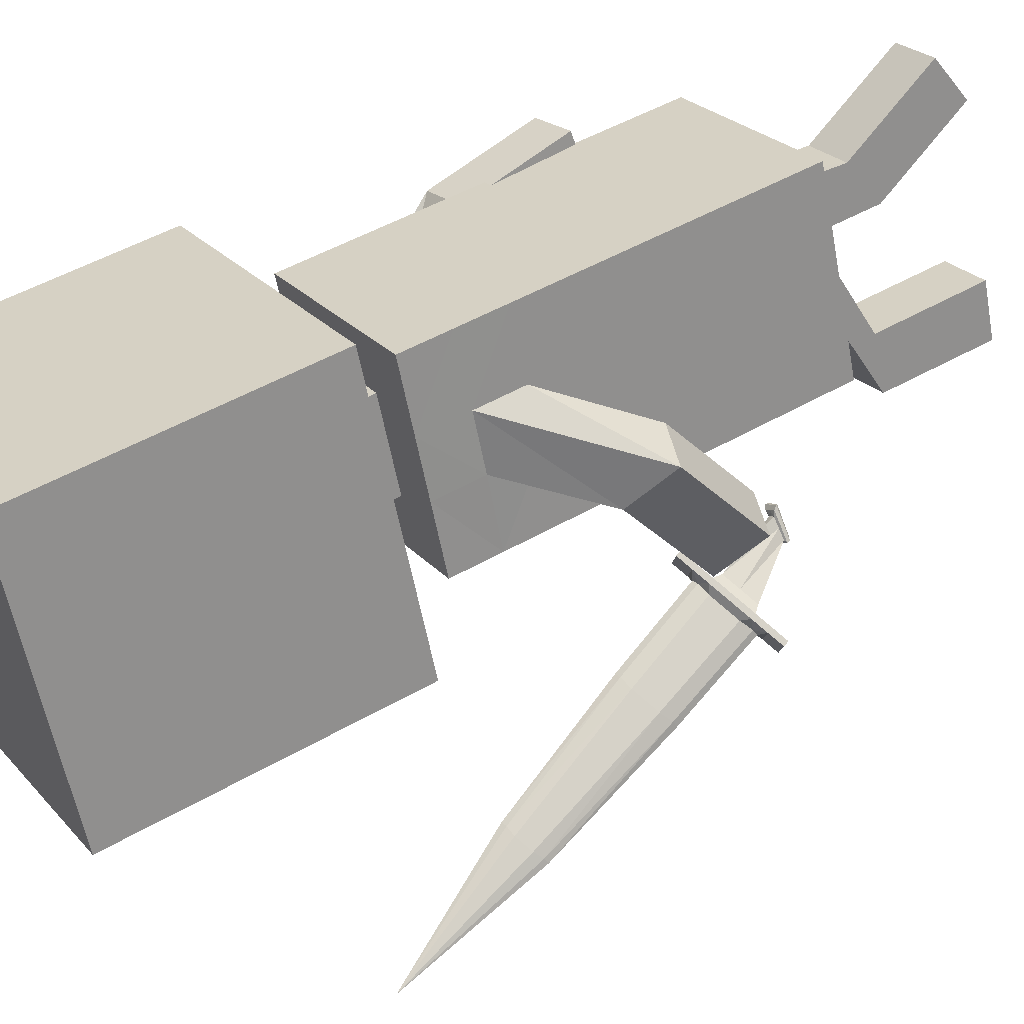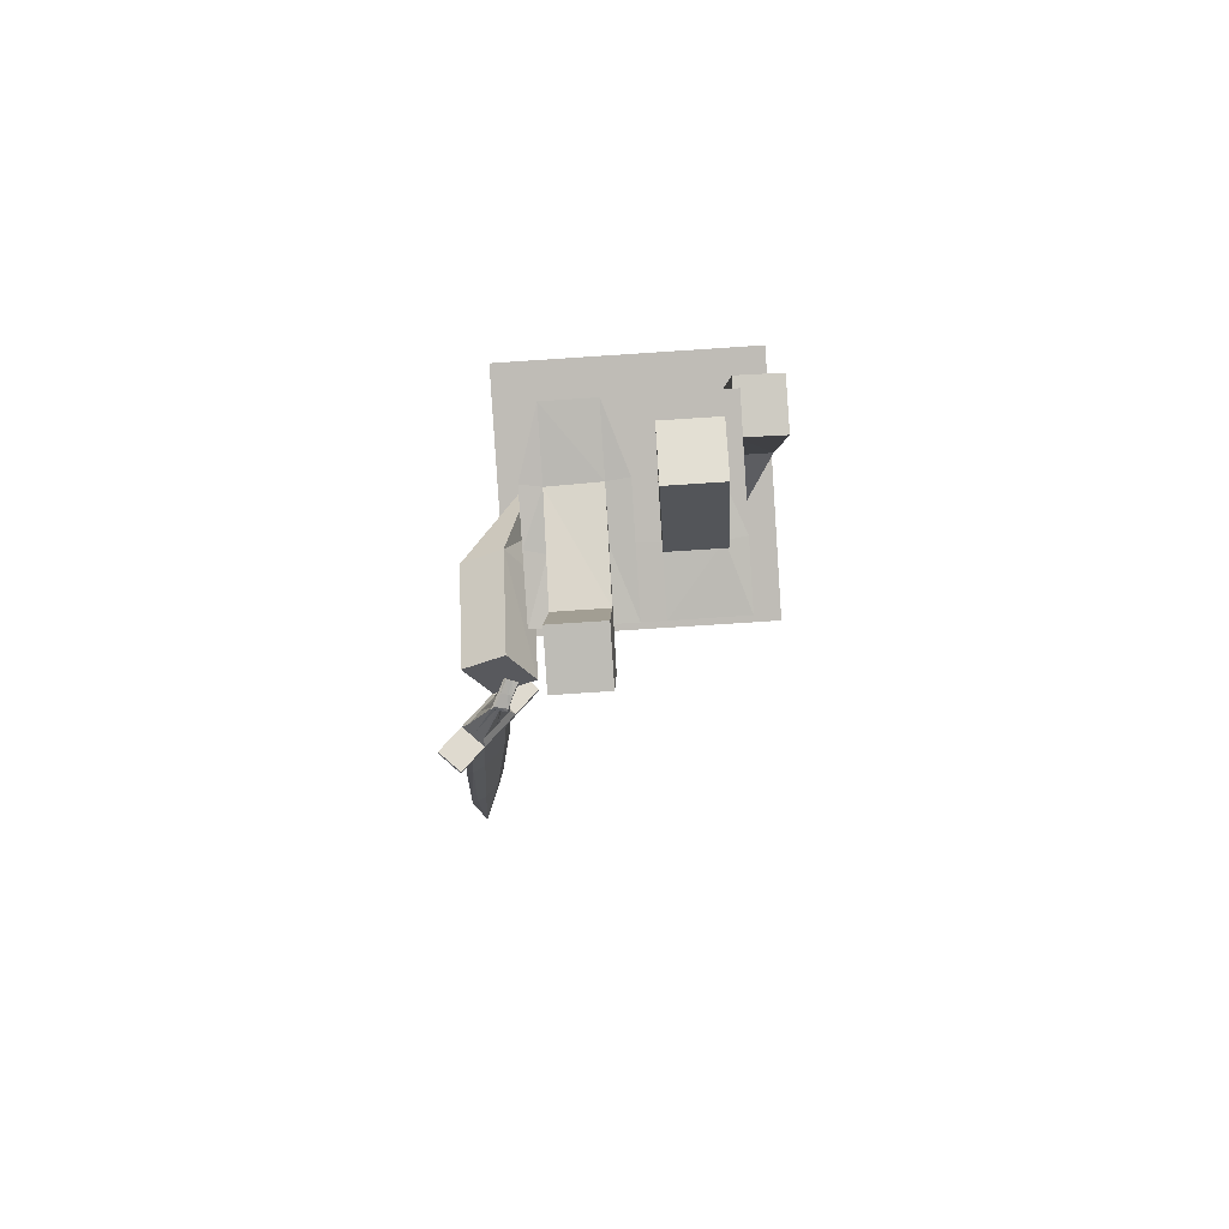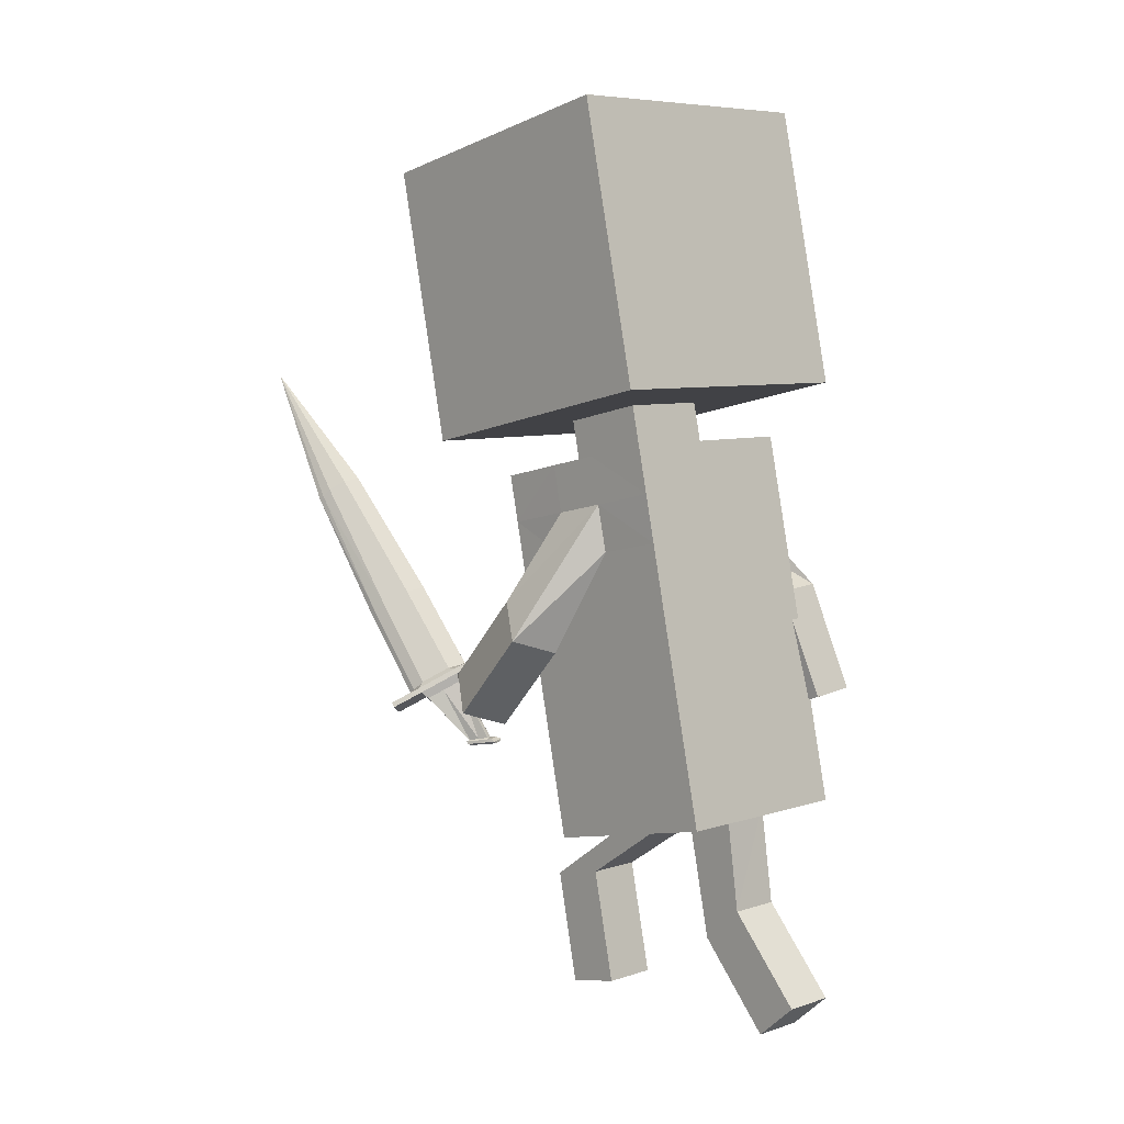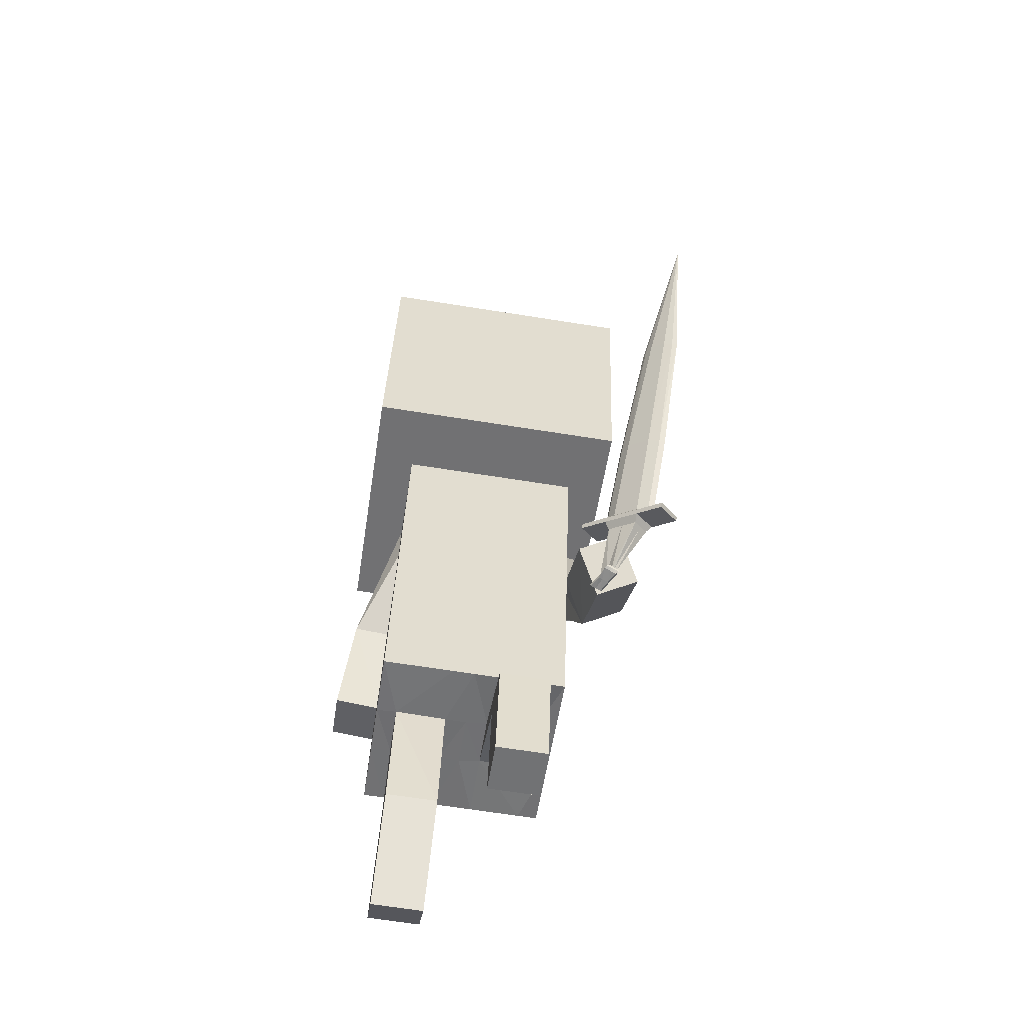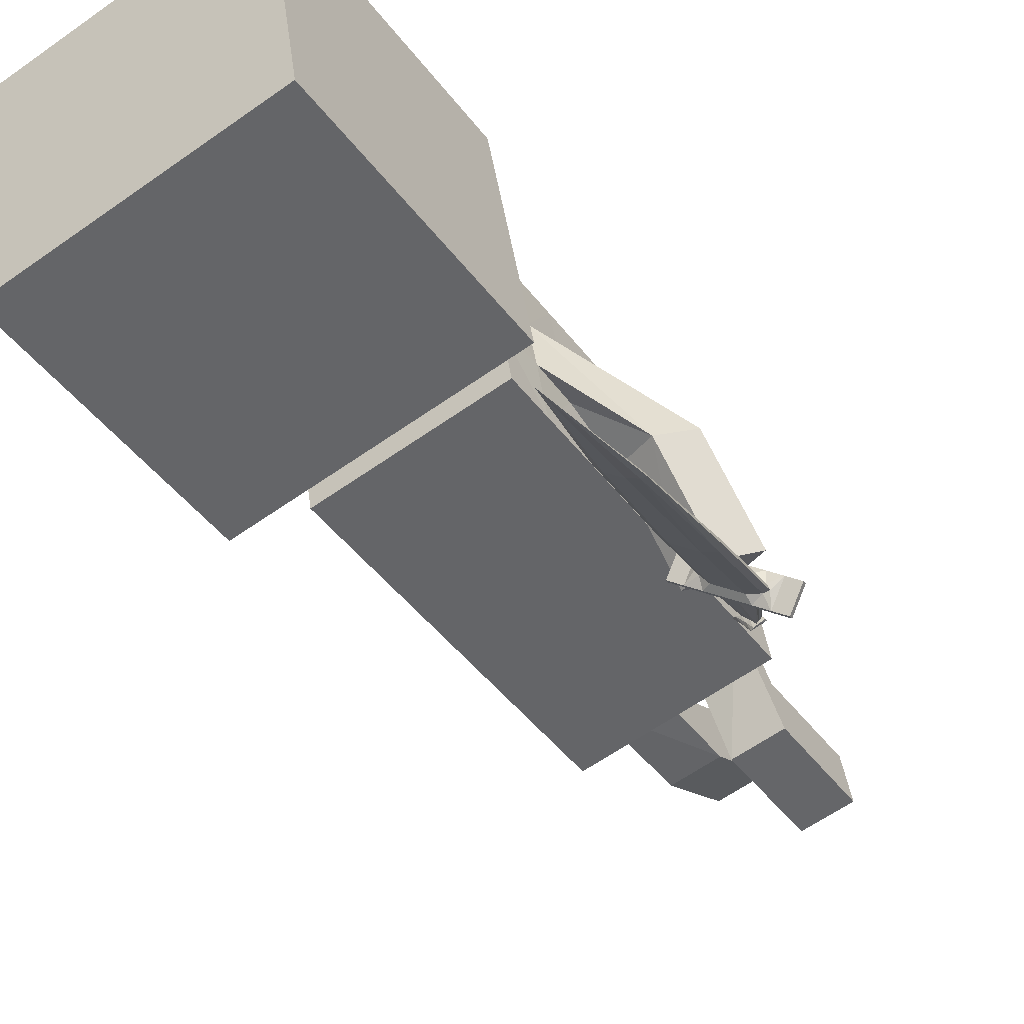
<metadata>
{"format":"obj","ext":"obj","renderer":"f3d","projection":"perspective","resolution":1024,"background":"white","views":[{"elev":25.1,"azim":-120.8,"up":"+Z"},{"elev":-72.6,"azim":3.8,"up":"+Y"},{"elev":7.0,"azim":-42.9,"up":"+Y"},{"elev":-67.8,"azim":171.0,"up":"+Y"},{"elev":-61.1,"azim":-144.2,"up":"+Z"}]}
</metadata>
<code>
o Plane_Plane.002
v 0.1254 0.351 -0.1172
v 0.1255 0.3667 -0.04534
v 0.186 0.5843 0.06143
v 0.186 0.9506 -0.01921
v 0.186 0.5037 -0.3048
v 0.186 0.8699 -0.3854
v 0.1255 0.3316 -0.2049
v 0.1255 0.3862 0.04306
v 0.05766 0.5567 -0.06392
v 0.05766 0.5313 -0.1794
v 0.05766 0.4966 -0.05068
v 0.05766 0.4712 -0.1662
v 0.126 0.4135 -0.1302
v 0.1255 0.4293 -0.05898
v 0.1255 0.5112 0.01552
v 0.1255 0.4566 -0.2324
v 0.1255 0.3941 -0.2186
v 0.1255 0.4487 0.02929
v 0.1255 0.02289 0.123
v 0.1255 -0.0317 -0.1249
v 0.1255 0.4917 -0.07281
v 0.1255 0.003395 0.0345
v 0.1255 0.4759 -0.1448
v 0.1221 0.1367 0.04045
v 0.1222 0.1633 0.1092
v 0.1859 0.1415 0.03848
v 0.186 0.1681 0.1072
v 0.1255 0.003395 0.0345
v 0.09803 0.02289 0.123
v 0.09803 -0.0317 -0.1249
v 0.09803 0.002884 0.03244
v 0.1255 -0.01242 -0.03731
v 0.09803 -0.01484 -0.04026
v 0.02814 -0.0317 -0.1249
v 0.02814 -0.01354 -0.03861
v 0.02814 0.02289 0.123
v 0.02814 0.002973 0.0328
v 0.09803 -0.2413 0.1514
v 0.09803 -0.2901 0.09636
v 0.02814 -0.2901 0.09642
v 0.02814 -0.2413 0.1514
v 0.1738 0.3076 0.0534
v 0.1737 0.281 -0.01537
v 0.1108 0.2766 -0.014
v 0.11 0.3027 0.05534
v 0.02814 -0.1291 0.05182
v 0.09803 -0.1291 0.05178
v 0.09803 -0.1779 -0.003216
v 0.02814 -0.1778 -0.003159
v -0.001485 0.3862 0.04306
v -0.001485 0.3316 -0.2049
v -0.1284 0.3509 -0.1173
v -0.1284 0.3667 -0.04534
v -0.189 0.5843 0.06143
v -0.189 0.9506 -0.01921
v -0.189 0.5037 -0.3048
v -0.189 0.8699 -0.3854
v -0.1284 0.3316 -0.2049
v -0.1284 0.3862 0.04306
v -0.06063 0.5567 -0.06392
v -0.06063 0.5313 -0.1794
v -0.001485 0.4487 0.02929
v -0.001485 0.3941 -0.2186
v -0.06063 0.4966 -0.05068
v -0.06063 0.4712 -0.1662
v -0.1293 0.4132 -0.1302
v -0.1289 0.4289 -0.05889
v -0.1284 0.5112 0.01552
v -0.1284 0.4566 -0.2324
v -0.1284 0.3941 -0.2186
v -0.1284 0.4487 0.02929
v -0.1284 0.02289 0.123
v -0.1284 -0.0317 -0.1249
v -0.1284 0.4917 -0.07281
v -0.1284 0.003395 0.0345
v -0.1284 0.4759 -0.1448
v -0.001485 0.8699 -0.3854
v -0.001485 0.5037 -0.3048
v -0.001485 0.9506 -0.01921
v -0.001485 0.5843 0.06143
v -0.001485 0.5313 -0.1794
v -0.001485 0.5567 -0.06392
v -0.001485 0.4712 -0.1662
v -0.001485 0.4966 -0.05068
v -0.001485 0.4566 -0.2324
v -0.001485 0.5112 0.01552
v -0.001485 -0.0317 -0.1249
v -0.001485 0.02289 0.123
v -0.1333 0.1636 -0.252
v -0.1664 0.1193 -0.2033
v -0.1905 0.1831 -0.2731
v -0.2236 0.1387 -0.2244
v -0.001485 0.003417 0.0346
v -0.1284 0.003395 0.0345
v -0.101 0.02289 0.123
v -0.101 -0.0317 -0.1249
v -0.101 0.005681 0.02904
v -0.1284 -0.01242 -0.03731
v -0.101 -0.008962 -0.04559
v -0.001485 -0.01239 -0.03717
v -0.03111 -0.0317 -0.1249
v -0.03111 -0.01091 -0.04077
v -0.03111 0.02289 0.123
v -0.03111 0.004919 0.03095
v -0.101 -0.2242 -0.0598
v -0.101 -0.2399 -0.1316
v -0.03111 -0.2398 -0.1316
v -0.03111 -0.2242 -0.05975
v -0.2231 0.2495 -0.1233
v -0.1901 0.2939 -0.172
v -0.1338 0.2748 -0.1507
v -0.1659 0.23 -0.1022
v -0.03111 -0.07763 -0.09167
v -0.101 -0.07764 -0.09172
v -0.101 -0.09366 -0.1627
v -0.03111 -0.09328 -0.1635
v -0.2035 0.1398 -0.3158
v -0.2034 0.1442 -0.3278
v -0.2226 0.1493 -0.2995
v -0.2308 0.1578 -0.3045
v -0.2278 0.1584 -0.3242
v -0.2201 0.1545 -0.3307
v -0.204 0.1499 -0.3319
v -0.2315 0.1635 -0.3086
v -0.2467 0.1532 -0.3205
v -0.2192 0.1396 -0.3438
v -0.2048 0.1624 -0.3271
v -0.221 0.1704 -0.3133
v -0.2333 0.1239 -0.3511
v -0.2607 0.1375 -0.3278
v -0.2339 0.1297 -0.3553
v -0.2614 0.1432 -0.332
v -0.2384 0.2608 -0.3963
v -0.2307 0.257 -0.4029
v -0.2153 0.2648 -0.3992
v -0.2315 0.2729 -0.3854
v -0.1764 0.09027 -0.2606
v -0.1838 0.09137 -0.2574
v -0.1725 0.09017 -0.2649
v -0.1871 0.08951 -0.2596
v -0.1683 0.0882 -0.2645
v -0.187 0.08589 -0.2584
v -0.1664 0.08698 -0.2603
v -0.1823 0.08401 -0.2555
v -0.248 0.4181 -0.5022
v -0.2428 0.4155 -0.5067
v -0.2312 0.4223 -0.5039
v -0.2423 0.4278 -0.4944
v -0.2171 0.151 -0.3161
v -0.213 0.1445 -0.3076
v -0.2284 0.1535 -0.3309
v -0.247 0.1307 -0.3395
v -0.2329 0.1464 -0.3321
v -0.1797 0.08988 -0.2623
v -0.2476 0.1365 -0.3436
v -0.2389 0.2559 -0.403
v -0.1798 0.09114 -0.259
v -0.1771 0.08719 -0.2617
v -0.1735 0.08579 -0.2583
v -0.2498 0.4138 -0.5079
v -0.1703 0.1623 -0.2899
v -0.1641 0.1708 -0.2971
v -0.1894 0.1718 -0.2736
v -0.1915 0.1844 -0.2738
v -0.1769 0.1929 -0.2844
v -0.1692 0.1891 -0.291
v -0.1648 0.1766 -0.3013
v -0.1922 0.1902 -0.278
v -0.177 0.2005 -0.2661
v -0.1496 0.1869 -0.2894
v -0.1766 0.1815 -0.3051
v -0.1928 0.1895 -0.2913
v -0.1342 0.1911 -0.2738
v -0.1616 0.2047 -0.2505
v -0.1349 0.1968 -0.2779
v -0.1623 0.2104 -0.2546
v -0.2111 0.1711 -0.2891
v -0.206 0.1605 -0.2865
v -0.1837 0.1575 -0.3125
v -0.1869 0.151 -0.3028
v -0.2118 0.1768 -0.2933
v -0.1844 0.1632 -0.3166
v -0.2069 0.18 -0.3023
v -0.1907 0.1719 -0.3161
v -0.1901 0.2936 -0.3586
v -0.1823 0.2898 -0.3652
v -0.1897 0.2822 -0.3793
v -0.2059 0.2903 -0.3654
v -0.2187 0.2816 -0.3754
v -0.2025 0.2735 -0.3892
v -0.1627 0.09586 -0.2378
v -0.171 0.09626 -0.2343
v -0.1775 0.09374 -0.2458
v -0.1703 0.09229 -0.2491
v -0.1559 0.09581 -0.2335
v -0.1705 0.09551 -0.2279
v -0.179 0.09234 -0.2437
v -0.1653 0.09161 -0.2493
v -0.1511 0.09317 -0.2293
v -0.169 0.09221 -0.2229
v -0.178 0.08892 -0.2407
v -0.1608 0.08913 -0.2471
v -0.1518 0.0906 -0.2284
v -0.1665 0.08925 -0.2234
v -0.1742 0.08658 -0.2397
v -0.1604 0.08731 -0.2444
v -0.2136 0.4415 -0.4753
v -0.2083 0.4389 -0.4798
v -0.2145 0.4337 -0.4908
v -0.2256 0.4392 -0.4814
v -0.234 0.4335 -0.4879
v -0.2229 0.428 -0.4973
v -0.1778 0.1776 -0.2855
v -0.1798 0.167 -0.2817
v -0.1687 0.194 -0.2843
v -0.1479 0.1979 -0.2621
v -0.1633 0.1937 -0.2778
v -0.1988 0.176 -0.3092
v -0.1632 0.09557 -0.2307
v -0.1486 0.2036 -0.2663
v -0.1818 0.2947 -0.3584
v -0.2106 0.2776 -0.3823
v -0.1668 0.09614 -0.236
v -0.16 0.09241 -0.2264
v -0.1591 0.08958 -0.2262
v -0.1657 0.08804 -0.2425
v -0.2065 0.4432 -0.4741
v -0.2284 0.4307 -0.4926
v -0.2466 0.5872 -0.6052
f 6 5 78
f 6 4 3
f 10 12 83
f 3 9 10
f 78 5 10
f 11 21 12
f 10 9 11
f 63 17 7
f 14 18 8
f 21 14 13
f 17 13 1
f 62 50 8
f 12 16 85
f 93 37 36
f 7 34 51
f 2 8 19
f 15 18 14
f 23 13 17
f 86 62 18
f 85 16 17
f 11 84 86
f 50 36 8
f 9 82 84
f 43 42 27
f 4 6 77
f 80 82 9
f 79 80 3
f 26 27 25
f 45 44 24
f 43 26 24
f 45 25 27
f 29 31 22
f 32 28 31
f 20 32 33
f 2 28 32
f 7 1 32
f 100 35 37
f 87 34 35
f 46 41 38
f 37 31 29
f 34 30 33
f 40 39 38
f 48 39 40
f 48 47 38
f 46 49 40
f 2 45 42
f 1 13 43
f 2 1 44
f 14 42 43
f 35 49 46
f 33 31 47
f 33 48 49
f 31 37 46
f 78 56 57
f 57 56 54
f 81 83 65
f 61 60 54
f 78 81 61
f 76 74 65
f 65 64 60
f 63 51 58
f 67 53 59
f 66 67 74
f 70 58 52
f 59 50 62
f 85 69 65
f 103 104 93
f 96 73 58
f 53 75 72
f 74 67 71
f 70 66 76
f 71 62 86
f 85 63 70
f 64 68 86
f 95 103 59
f 60 64 84
f 91 92 109
f 79 77 57
f 60 82 80
f 55 54 80
f 91 89 90
f 112 90 89
f 89 91 110
f 92 90 112
f 95 72 75
f 97 94 98
f 99 98 73
f 52 98 94
f 98 52 58
f 100 93 104
f 87 100 102
f 105 108 113
f 95 97 104
f 101 102 99
f 107 108 105
f 107 106 115
f 115 106 105
f 108 107 116
f 109 112 53
f 52 111 110
f 112 111 52
f 110 109 67
f 113 116 102
f 99 115 114
f 116 115 99
f 97 114 113
f 177 120 119
f 149 118 117
f 180 194 137
f 120 130 152
f 179 118 123
f 125 121 151
f 183 189 136
f 182 123 127
f 123 126 122
f 129 126 118
f 181 183 128
f 124 128 121
f 121 133 156
f 120 177 181
f 179 180 117
f 124 125 120
f 155 132 125
f 152 155 131
f 135 134 146
f 184 127 135
f 127 122 134
f 128 136 133
f 137 139 154
f 178 119 138
f 117 137 157
f 197 140 142
f 194 198 139
f 138 140 197
f 201 142 144
f 139 141 158
f 198 202 141
f 205 144 159
f 141 143 159
f 202 206 143
f 133 145 160
f 189 211 148
f 136 148 145
f 190 135 147
f 145 148 229
f 212 147 229
f 147 146 229
f 160 145 229
f 146 160 229
f 148 211 229
f 134 156 160
f 158 159 144
f 226 159 143
f 154 158 142
f 150 157 138
f 138 157 154
f 130 132 155
f 155 153 126
f 122 151 156
f 126 153 151
f 149 152 129
f 149 150 119
f 177 178 163
f 213 214 161
f 161 191 194
f 213 216 174
f 182 167 162
f 215 165 169
f 188 189 183
f 182 184 171
f 166 170 167
f 170 175 173
f 172 183 181
f 168 169 165
f 221 185 165
f 164 168 181
f 161 180 179
f 174 169 164
f 217 169 176
f 173 175 220
f 222 228 212
f 187 209 208
f 184 190 187
f 171 187 186
f 185 188 172
f 218 222 190
f 219 195 191
f 193 192 163
f 214 223 191
f 201 200 196
f 191 195 198
f 197 196 192
f 205 204 200
f 224 199 195
f 195 199 202
f 226 225 204
f 224 225 203
f 199 203 206
f 227 207 185
f 210 211 189
f 207 210 188
f 190 212 209
f 207 229 210
f 212 229 209
f 209 229 208
f 227 229 207
f 208 229 227
f 210 229 211
f 186 208 227
f 204 225 224
f 206 203 225
f 200 224 219
f 192 223 214
f 192 196 219
f 189 222 218
f 211 228 222
f 216 220 176
f 175 170 217
f 166 186 221
f 170 166 215
f 173 216 213
f 163 214 213
f 77 6 78
f 5 6 3
f 81 10 83
f 5 3 10
f 81 78 10
f 16 12 23
f 11 15 21
f 21 23 12
f 12 10 11
f 51 63 7
f 2 14 8
f 23 21 13
f 7 17 1
f 18 62 8
f 83 12 85
f 88 93 36
f 87 51 34
f 7 20 30
f 30 34 7
f 22 2 19
f 21 15 14
f 16 23 17
f 15 86 18
f 63 85 17
f 15 11 86
f 19 8 29
f 50 88 36
f 29 8 36
f 11 9 84
f 26 43 27
f 79 4 77
f 3 80 9
f 4 79 3
f 24 26 25
f 25 45 24
f 44 43 24
f 42 45 27
f 19 29 22
f 33 32 31
f 30 20 33
f 1 2 32
f 20 7 32
f 93 100 37
f 100 87 35
f 47 46 38
f 36 37 29
f 35 34 33
f 41 40 38
f 49 48 40
f 39 48 38
f 41 46 40
f 14 2 42
f 44 1 43
f 45 2 44
f 13 14 43
f 37 35 46
f 48 33 47
f 35 33 49
f 47 31 46
f 77 78 57
f 55 57 54
f 61 81 65
f 56 61 54
f 56 78 61
f 64 65 74
f 69 76 65
f 74 68 64
f 61 65 60
f 70 63 58
f 71 67 59
f 76 66 74
f 66 70 52
f 71 59 62
f 83 85 65
f 88 103 93
f 58 51 101
f 101 96 58
f 51 87 101
f 59 53 72
f 68 74 71
f 69 70 76
f 68 71 86
f 69 85 70
f 84 64 86
f 50 59 103
f 72 95 59
f 103 88 50
f 82 60 84
f 110 91 109
f 55 79 57
f 54 60 80
f 79 55 80
f 92 91 90
f 111 112 89
f 111 89 110
f 109 92 112
f 97 95 75
f 99 97 98
f 96 99 73
f 53 52 94
f 73 98 58
f 102 100 104
f 101 87 102
f 114 105 113
f 103 95 104
f 96 101 99
f 106 107 105
f 116 107 115
f 114 115 105
f 113 108 116
f 67 109 53
f 66 52 110
f 53 112 52
f 66 110 67
f 104 113 102
f 97 99 114
f 102 116 99
f 104 97 113
f 178 177 119
f 150 149 117
f 117 180 137
f 149 120 152
f 182 179 123
f 153 125 151
f 128 183 136
f 184 182 127
f 127 123 122
f 123 118 126
f 129 131 126
f 124 181 128
f 125 124 121
f 151 121 156
f 124 120 181
f 118 179 117
f 130 120 125
f 125 132 130
f 153 155 125
f 129 152 131
f 147 135 146
f 190 184 135
f 135 127 134
f 121 128 133
f 157 137 154
f 193 178 138
f 150 117 157
f 201 197 142
f 137 194 139
f 193 138 197
f 205 201 144
f 154 139 158
f 139 198 141
f 226 205 159
f 158 141 159
f 141 202 143
f 156 133 160
f 136 189 148
f 133 136 145
f 212 190 147
f 146 134 160
f 142 158 144
f 206 226 143
f 140 154 142
f 119 150 138
f 140 138 154
f 152 130 155
f 131 155 126
f 134 122 156
f 122 126 151
f 118 149 129
f 120 149 119
f 164 177 163
f 162 213 161
f 180 161 194
f 164 213 174
f 179 182 162
f 217 215 169
f 172 188 183
f 167 182 171
f 171 166 167
f 173 162 170
f 167 170 162
f 168 172 181
f 172 168 165
f 215 221 165
f 177 164 181
f 162 161 179
f 168 164 169
f 174 176 169
f 220 217 176
f 216 173 220
f 190 222 212
f 186 187 208
f 171 184 187
f 166 171 186
f 165 185 172
f 184 218 190
f 223 219 191
f 178 193 163
f 161 214 191
f 197 201 196
f 194 191 198
f 193 197 192
f 201 205 200
f 219 224 195
f 198 195 202
f 205 226 204
f 199 224 203
f 202 199 206
f 221 227 185
f 188 210 189
f 185 207 188
f 187 190 209
f 221 186 227
f 200 204 224
f 226 206 225
f 196 200 219
f 163 192 214
f 223 192 219
f 183 189 218
f 189 211 222
f 174 216 176
f 220 175 217
f 215 166 221
f 217 170 215
f 162 173 213
f 164 163 213
l 228 229

</code>
